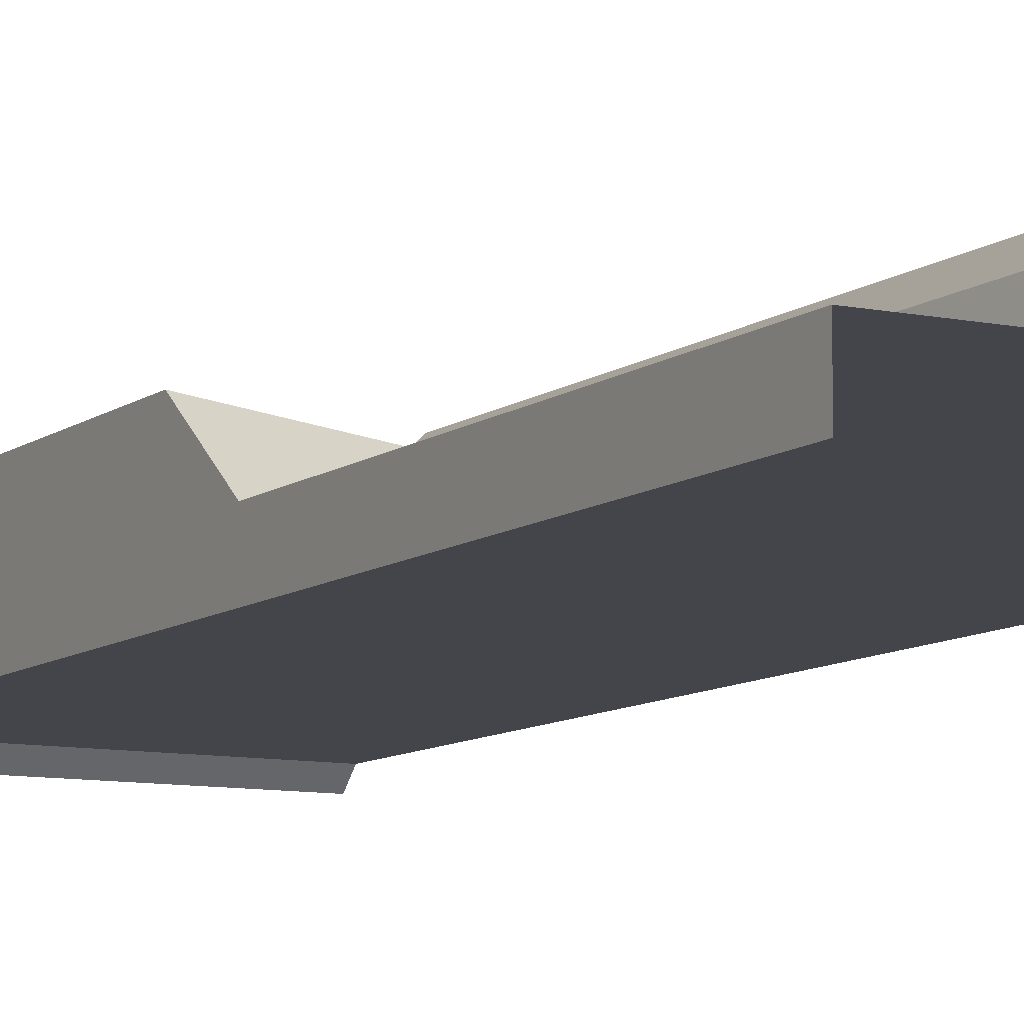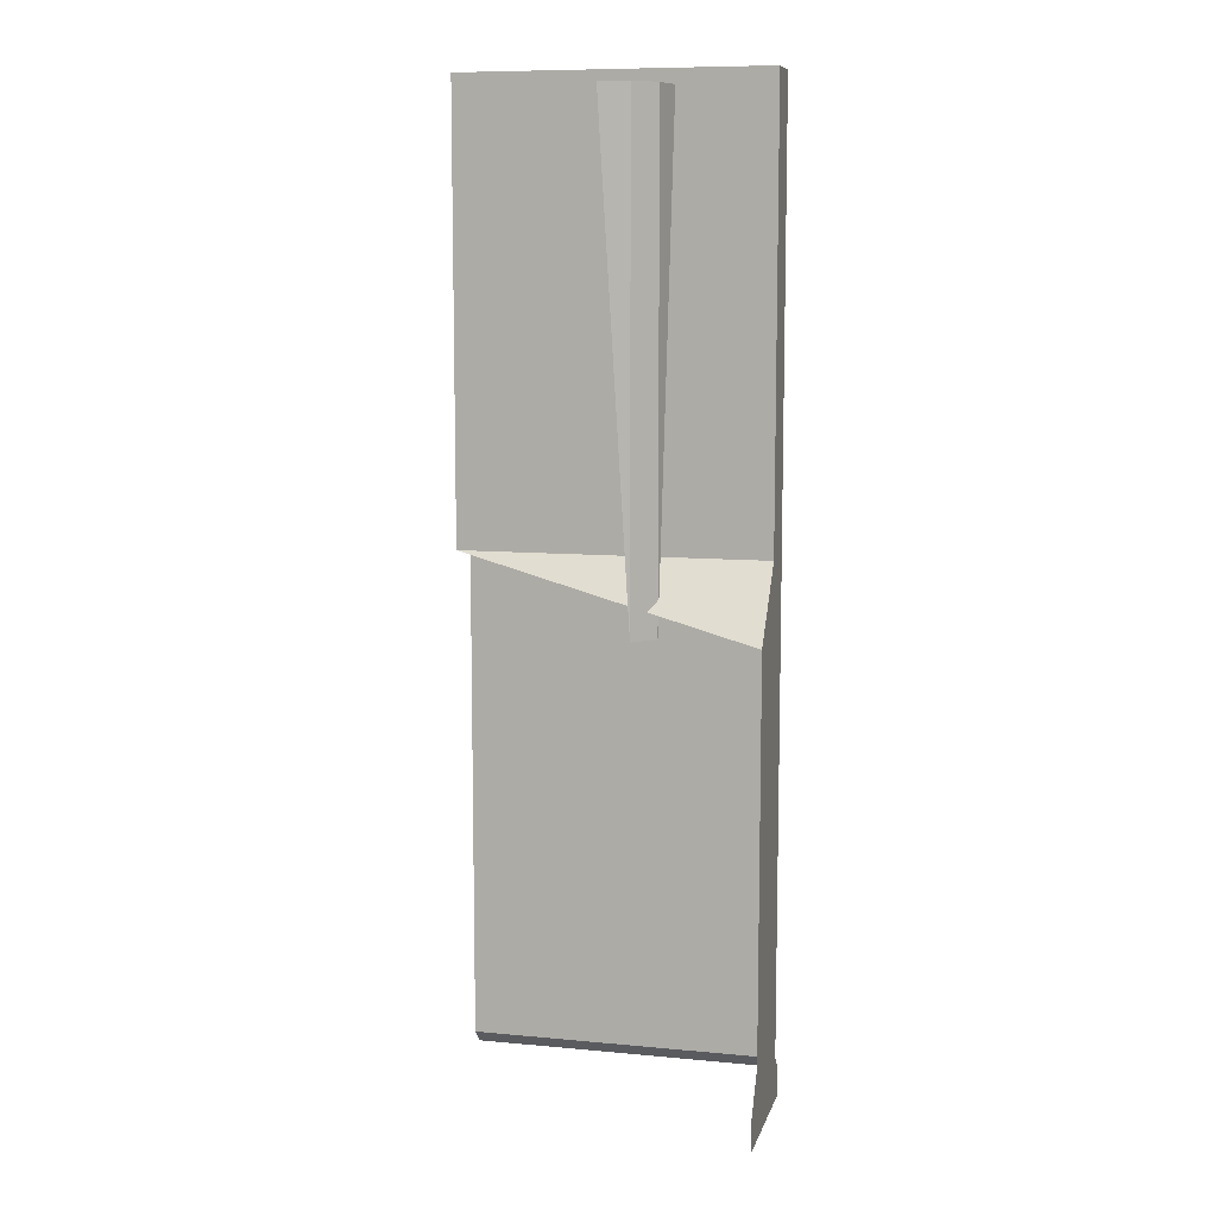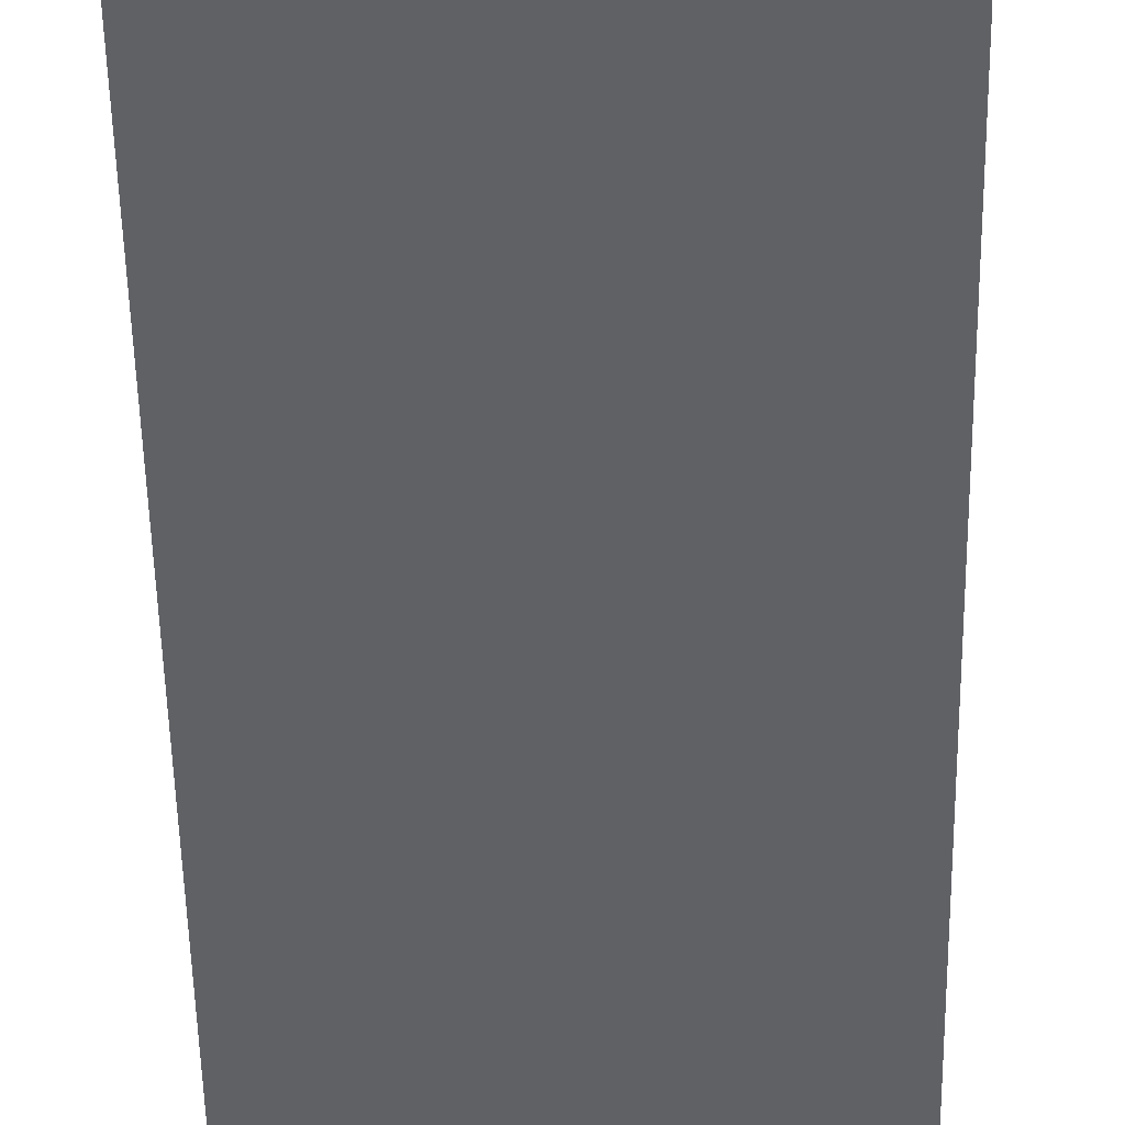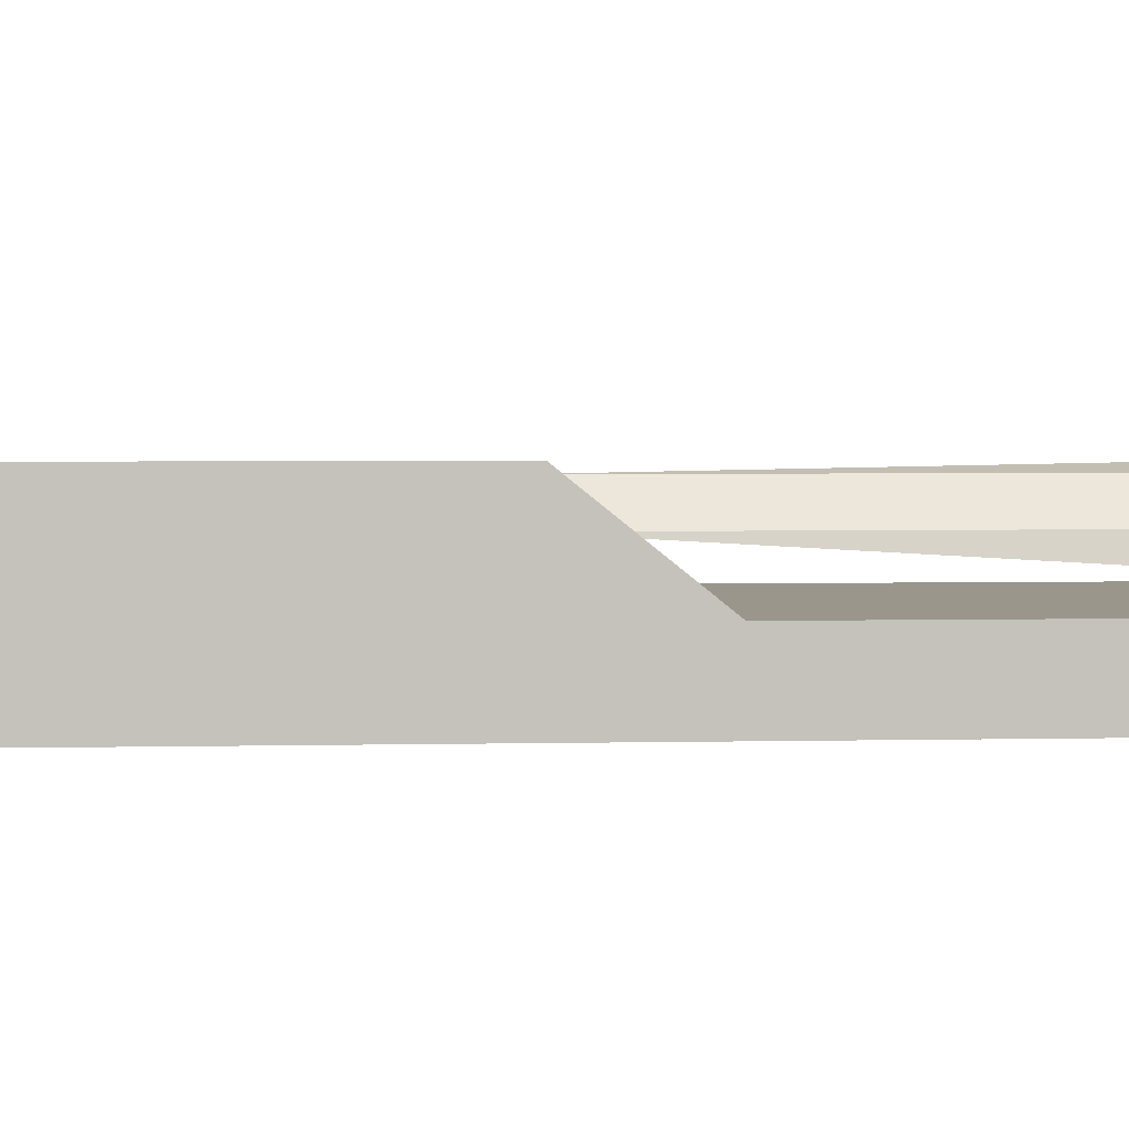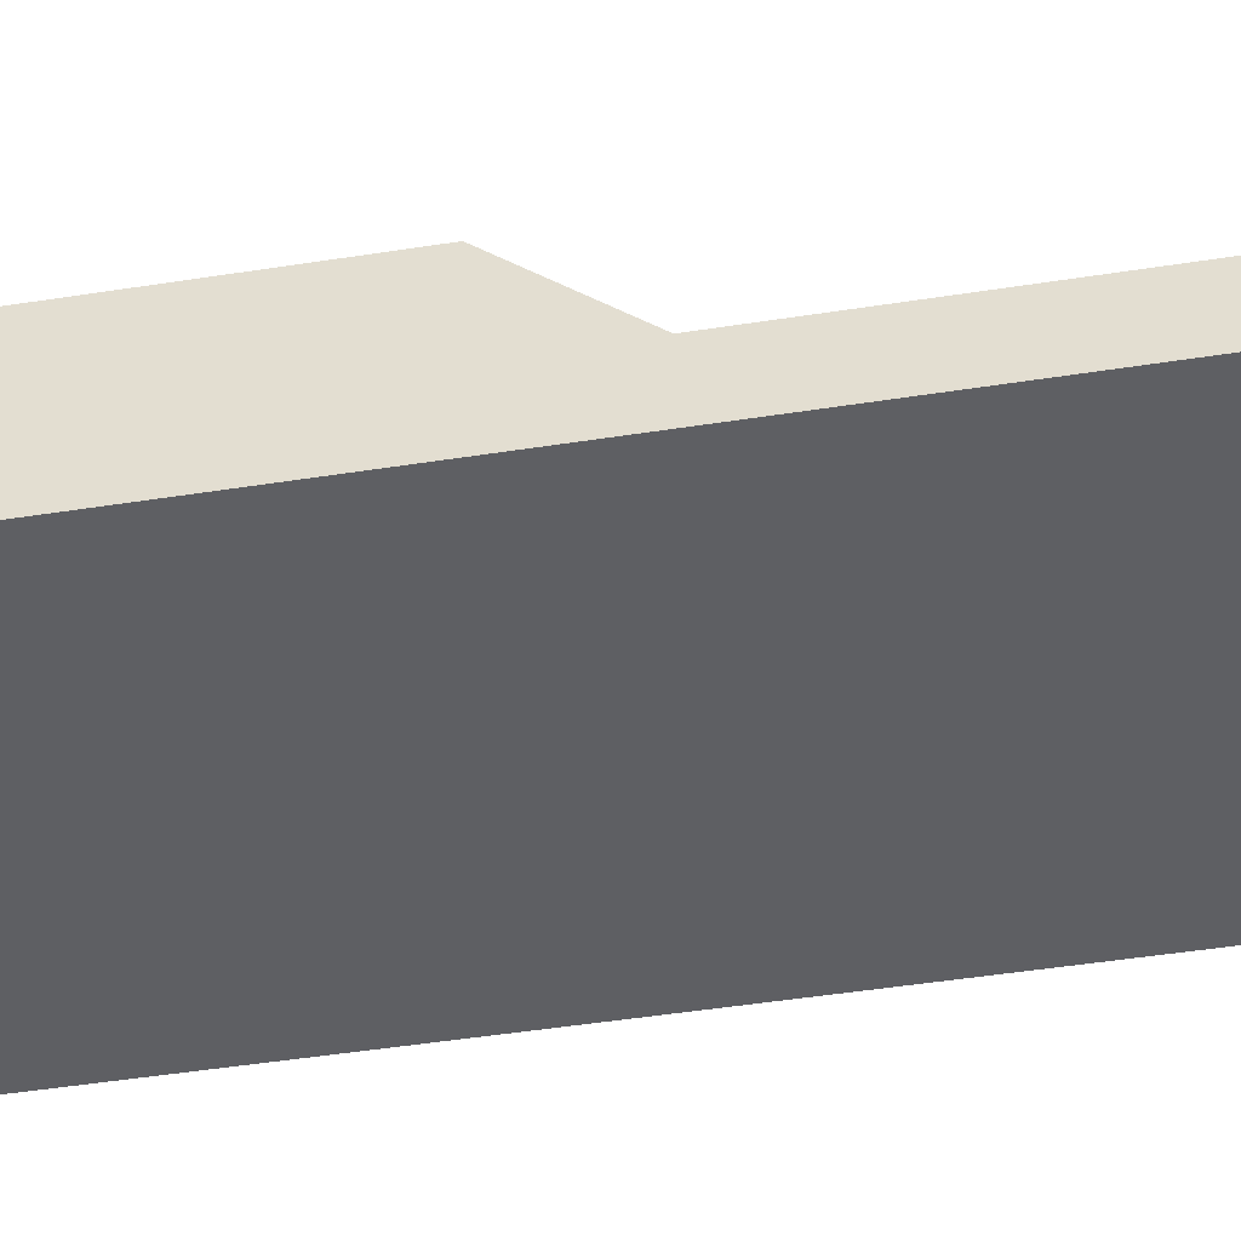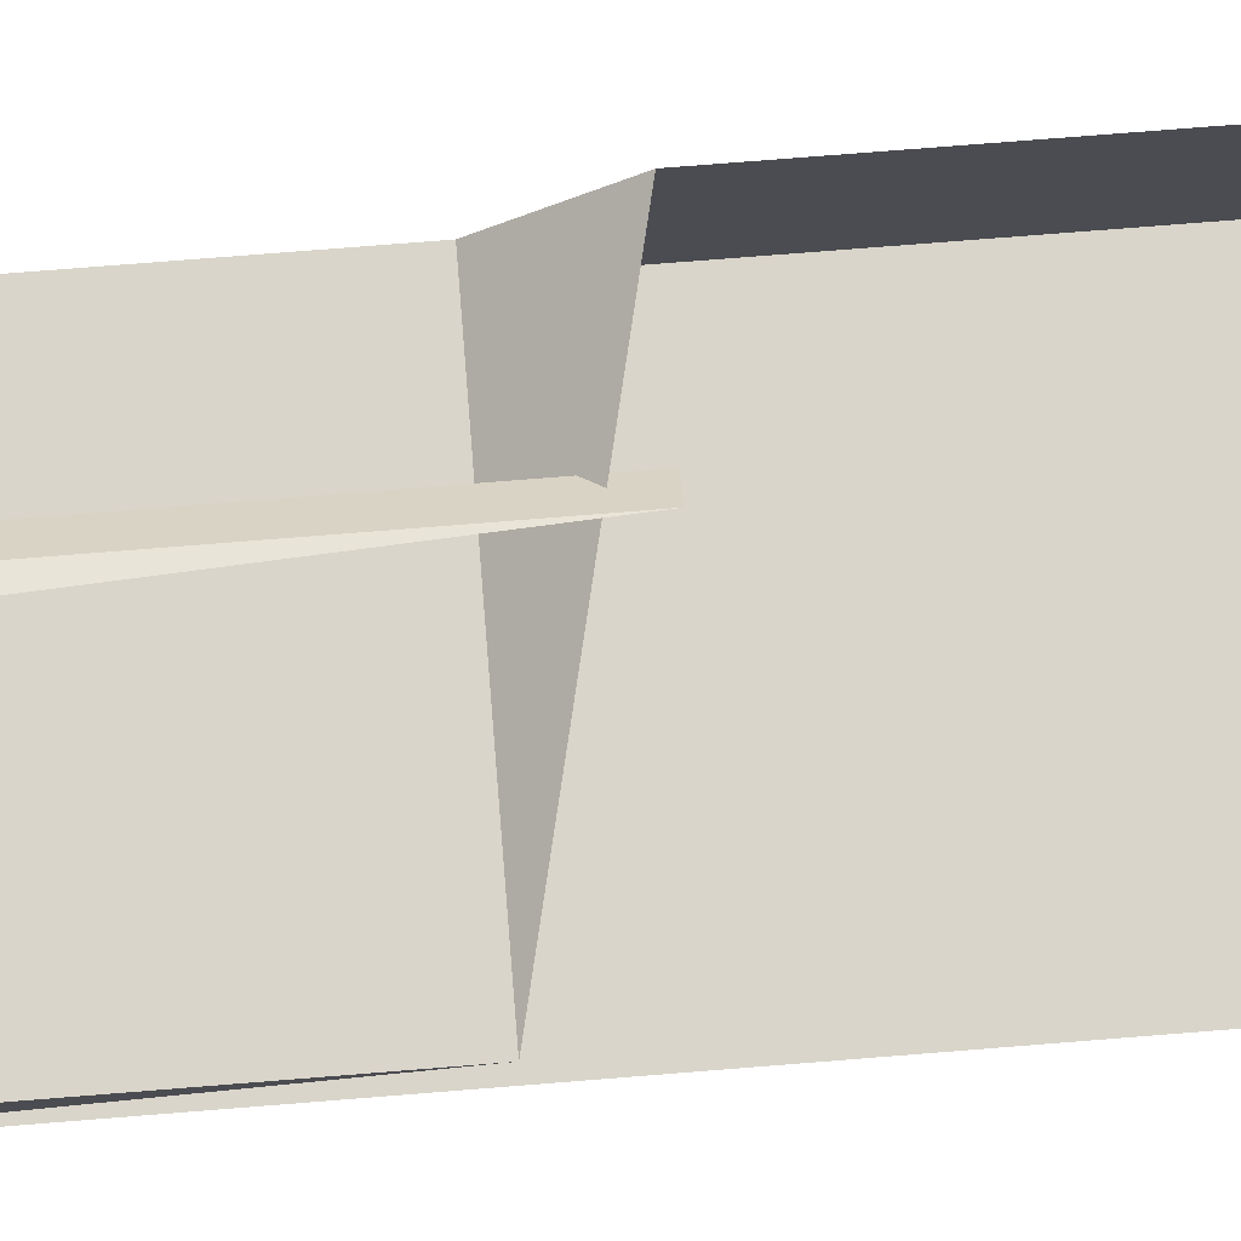
<metadata>
{"format":"obj","ext":"obj","renderer":"f3d","projection":"perspective","resolution":1024,"background":"white","views":[{"elev":-9.3,"azim":-28.9,"up":"+Y"},{"elev":9.2,"azim":-166.0,"up":"+Z"},{"elev":-48.4,"azim":1.0,"up":"+Y"},{"elev":2.3,"azim":-96.8,"up":"+Y"},{"elev":-41.8,"azim":-78.9,"up":"+Y"},{"elev":74.2,"azim":85.4,"up":"+Y"}]}
</metadata>
<code>
o LM_Journey_L86_sw05
v -16.8 -6.4 -50.79
v -16.8 8 -55.59
v -16.8 8 -52.39
v -16.8 -6.4 -50.79
v -16.8 8 -52.39
v -16.8 4.8 -47.59
v -16.8 -6.4 -50.79
v -16.8 -8 -55.59
v -16.8 8 -55.59
v 16.8 -6.4 -50.79
v 16.8 -8 -52.39
v -16.8 -6.4 -50.79
v 16.8 -8 -52.39
v -16.8 -8 -52.39
v -16.8 -6.4 -50.79
v -16.8 -6.4 -50.79
v -16.8 -8 -52.39
v -16.8 -8 -55.59
v -16.8 -6.4 -50.79
v -16.8 4.8 -47.59
v -16.8 4.8 -4.392
v -16.8 -6.4 -50.79
v -16.8 4.8 -4.392
v -16.8 -1.6 3.608
v 16.8 -6.4 -50.79
v -16.8 -6.4 -50.79
v -16.8 -6.4 52.27
v 16.8 -1.6 3.608
v -16.8 -1.6 3.608
v -16.8 4.8 -4.392
v -3.2 3.943 -4.392
v -3.2 3.943 50.67
v -5.543 1.6 -4.392
v -16.8 -1.6 3.608
v -16.8 -6.4 52.27
v -16.8 -6.4 -50.79
v -16.8 -1.6 3.608
v 16.8 -1.6 3.608
v 16.8 -1.6 52.27
v -5.522e-05 4.8 50.67
v -3.2 3.943 50.67
v -3.2 3.943 -4.392
v 16.8 -6.4 52.27
v -3.2 3.943 50.67
v -5.543 1.6 50.67
v -5.543 1.6 -4.392
v -5.543 1.6 -4.392
v -5.543 1.6 50.67
v -6.4 -1.6 50.67
v 16.8 -1.6 3.608
v 16.8 -6.4 52.27
v 16.8 -1.6 52.27
v -16.8 -1.6 52.27
v -16.8 -1.6 3.608
v -16.8 -1.6 52.27
v -16.8 -6.4 52.27
f 3 2 1
f 6 5 4
f 9 8 7
f 12 11 10
f 15 14 13
f 18 17 16
f 21 20 19
f 24 23 22
f 27 26 25
f 30 29 28
f 33 32 31
f 36 35 34
f 39 38 37
f 42 41 40
f 27 25 43
f 46 45 44
f 49 48 47
f 52 51 50
f 39 37 53
f 56 55 54

</code>
